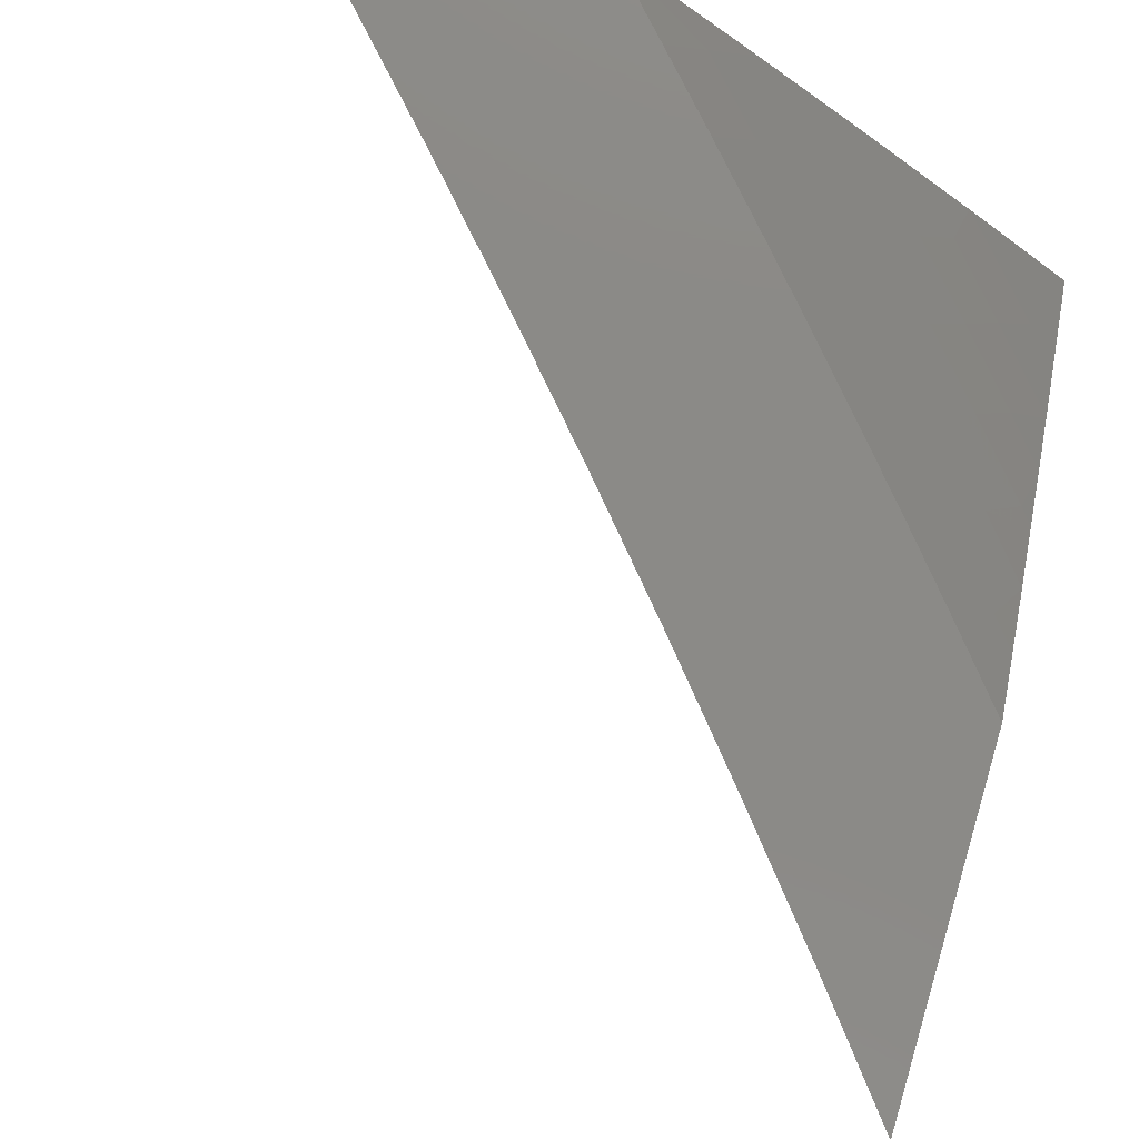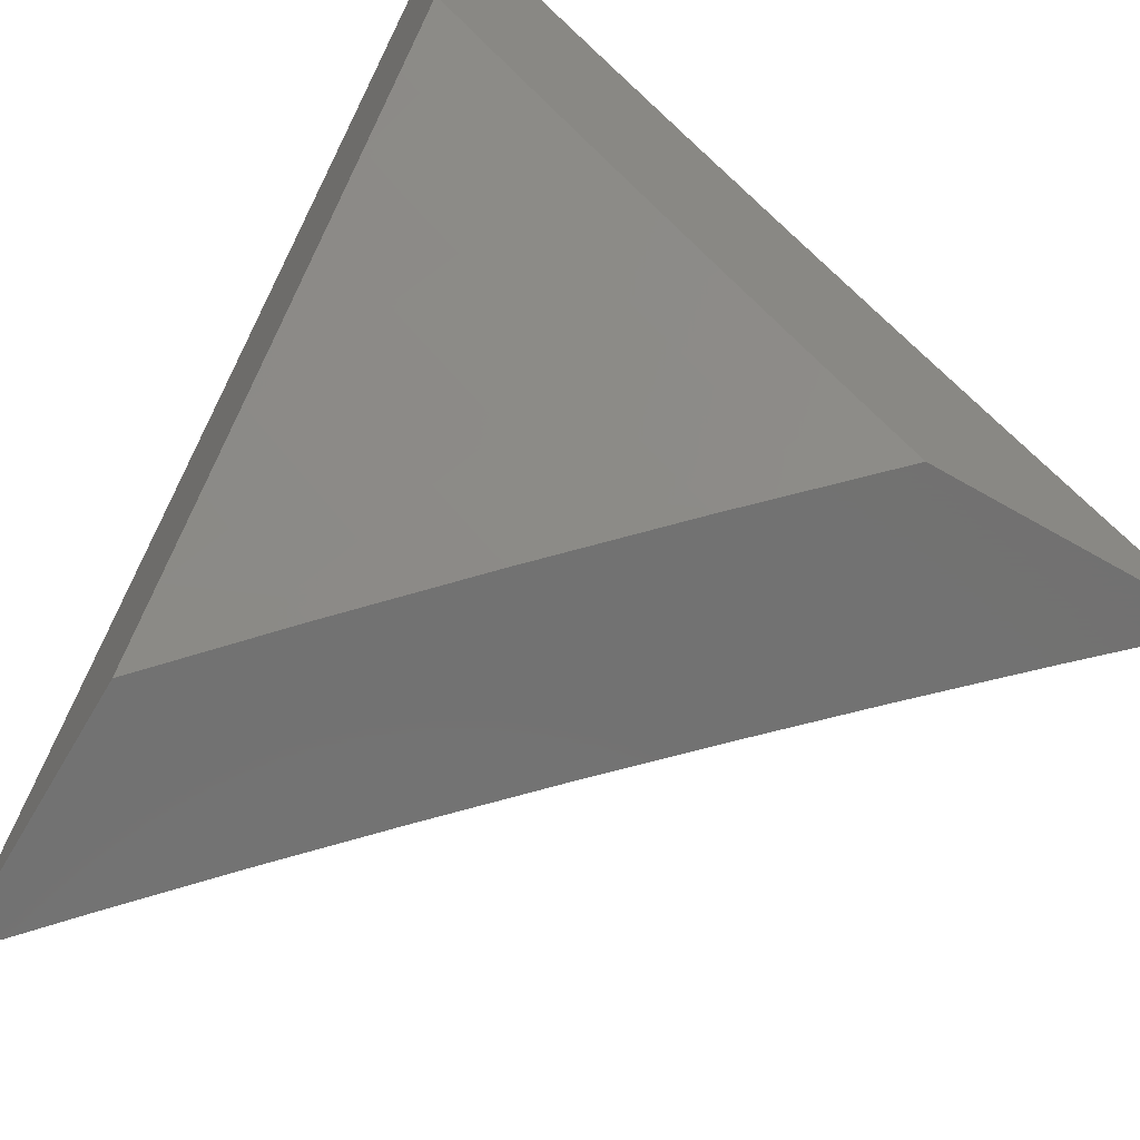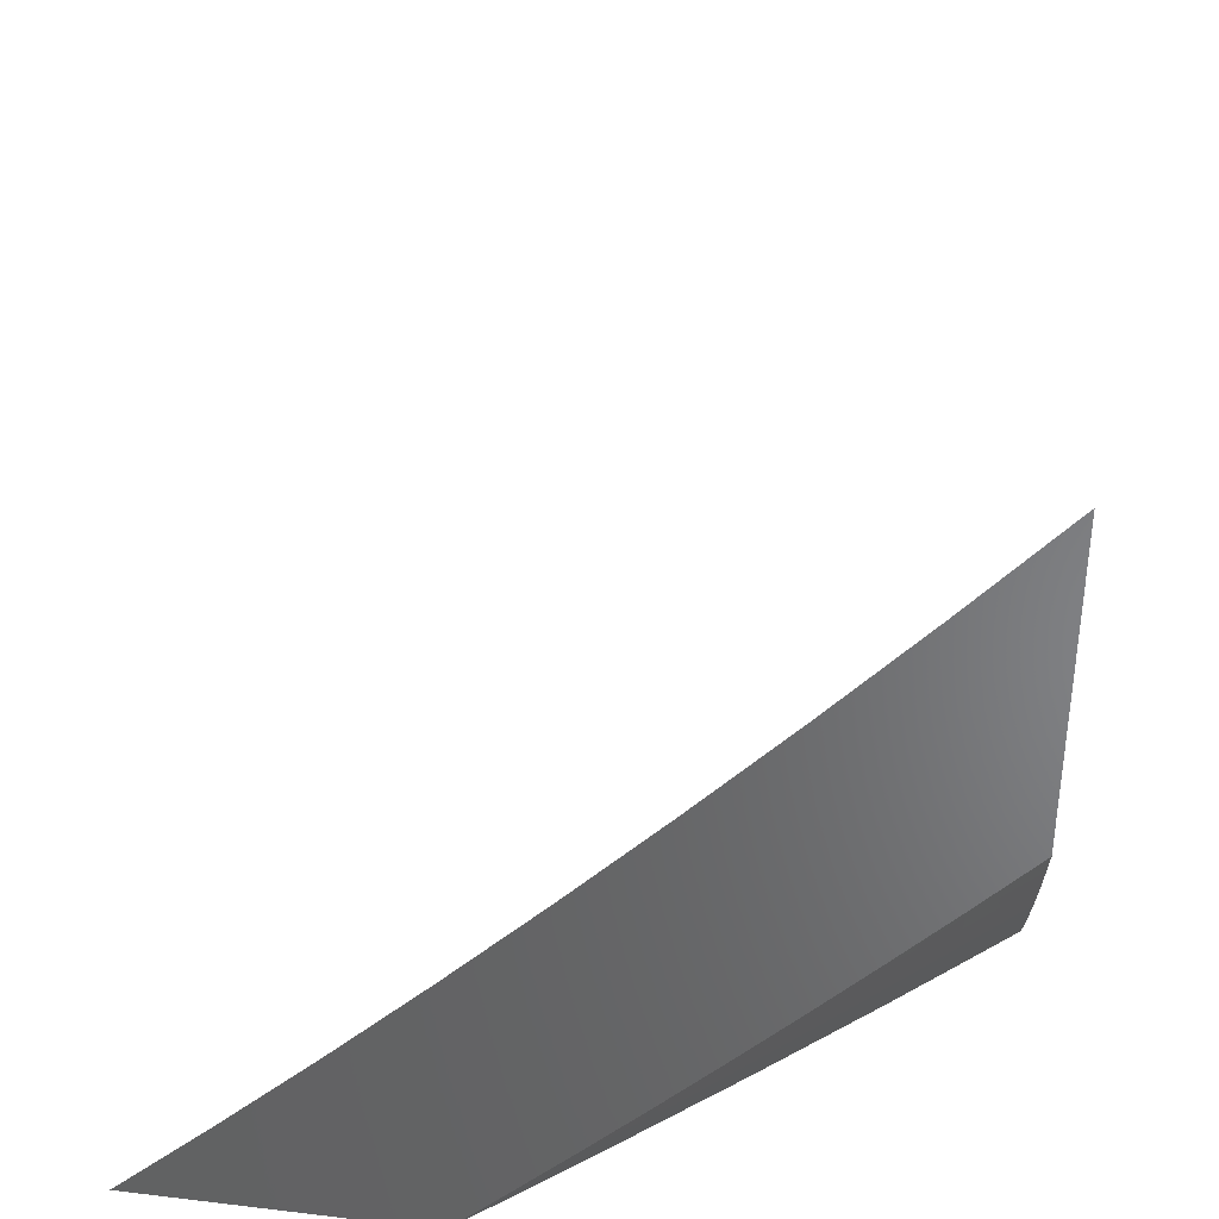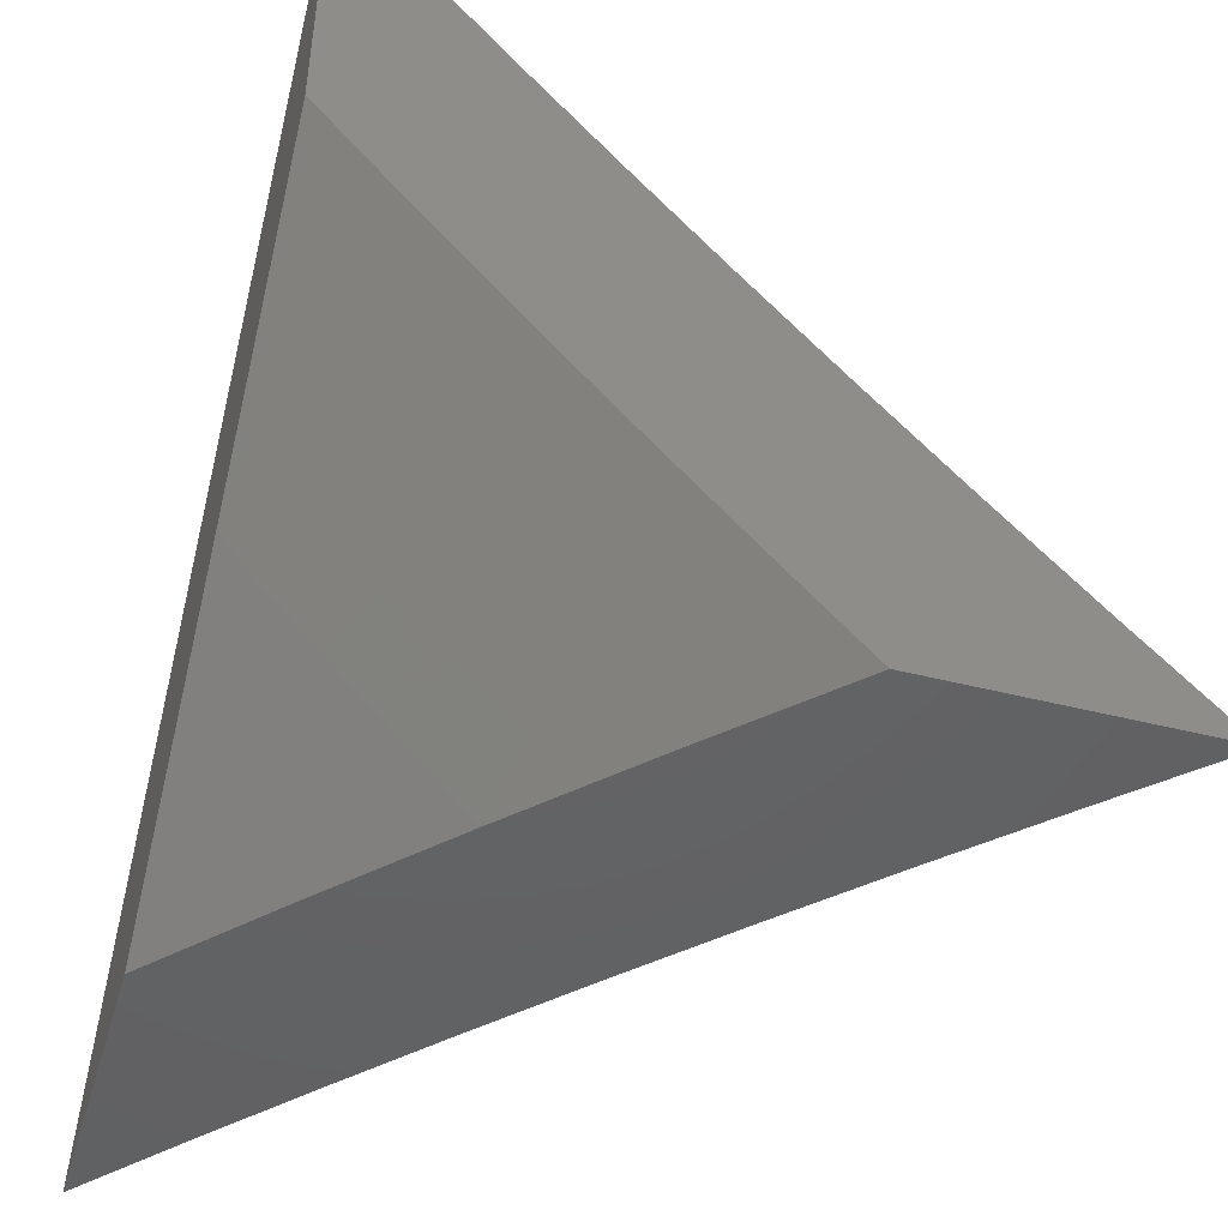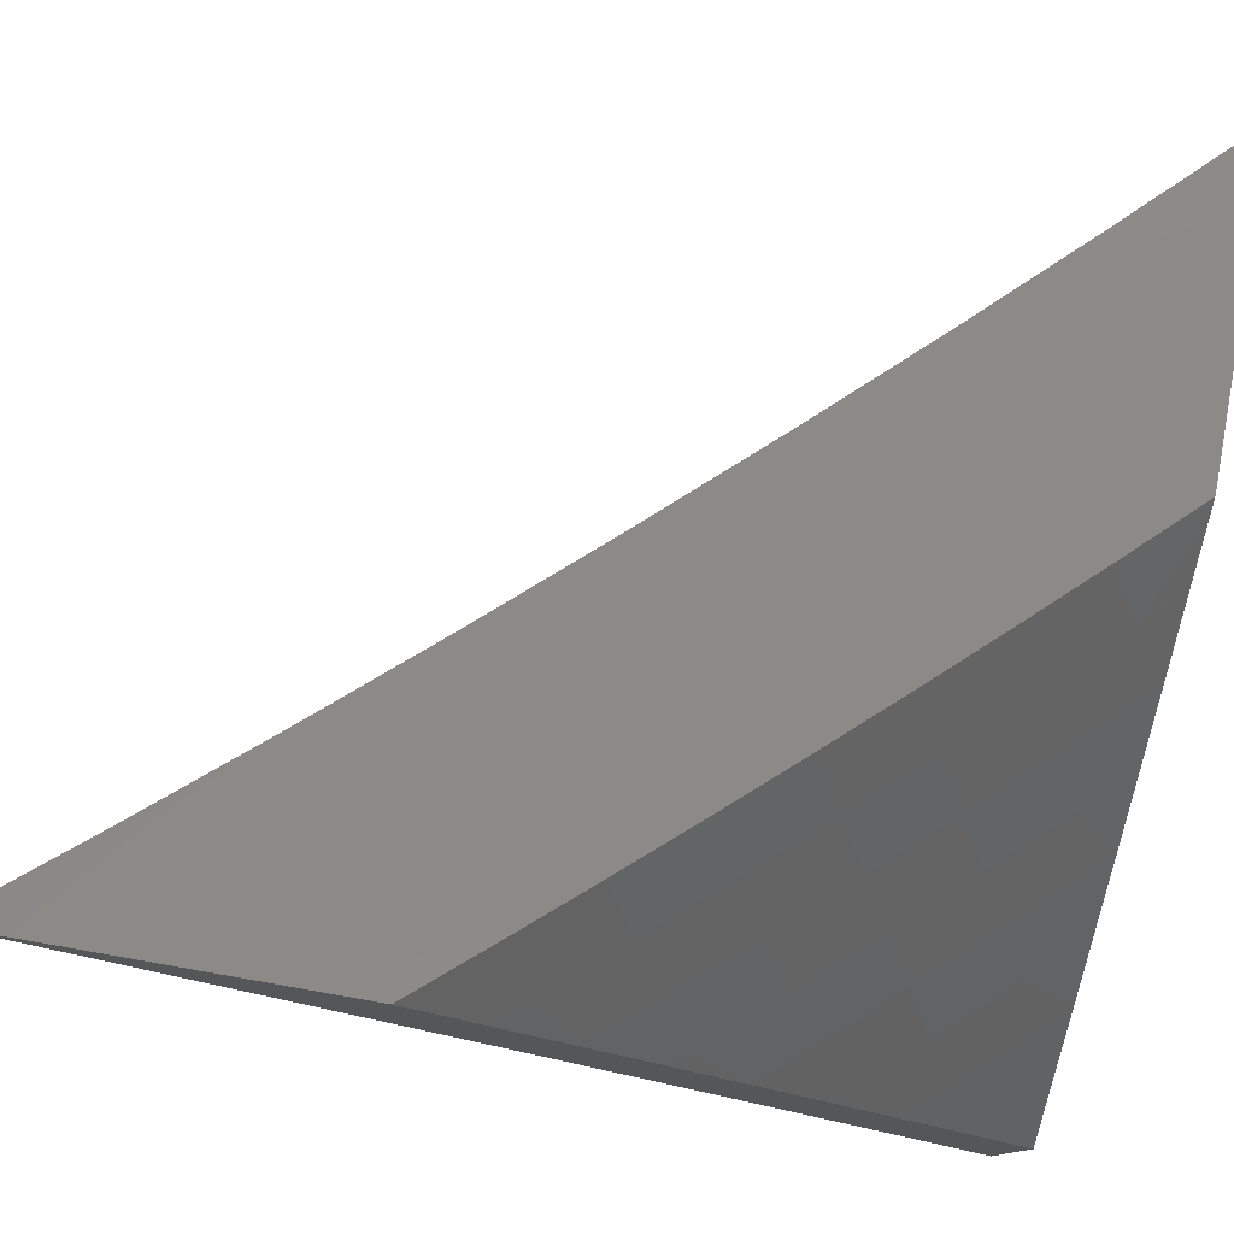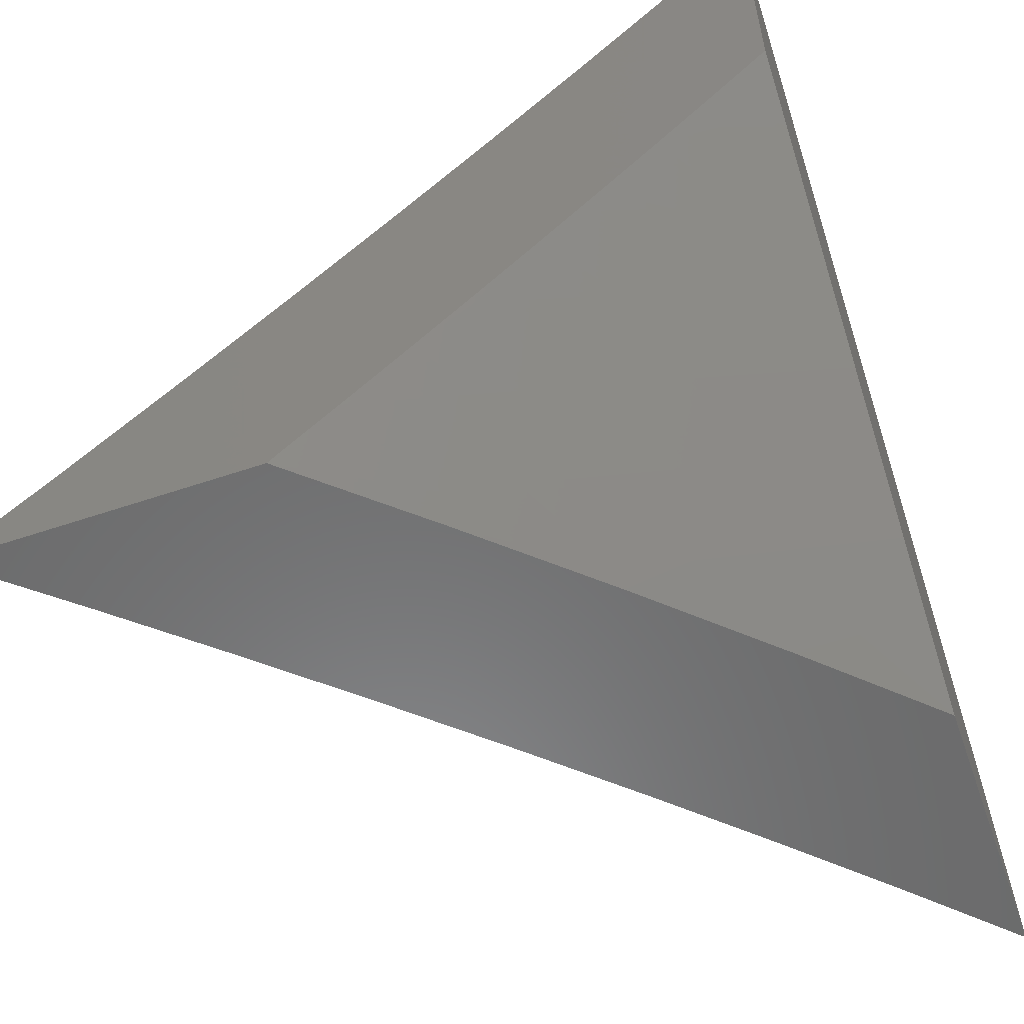
<metadata>
{"format":"stl","ext":"stl","renderer":"f3d","projection":"perspective","resolution":1024,"background":"white","views":[{"elev":79.2,"azim":-163.7,"up":"+Z"},{"elev":-63.9,"azim":-30.3,"up":"+Y"},{"elev":37.8,"azim":-81.3,"up":"+Y"},{"elev":-45.7,"azim":-16.3,"up":"+Y"},{"elev":79.2,"azim":-80.1,"up":"+Z"},{"elev":-57.2,"azim":-70.6,"up":"+Y"}]}
</metadata>
<code>
# stl→obj: 127 verts, 250 faces
v -6.724 -6 6.903
v -6.629 -6 7
v -6.703 -5.972 6.951
v -6.677 -5.949 7
v -6.724 -5.898 7
v -6.751 -5.921 6.951
v -6.771 -5.846 7
v -6.798 -5.869 6.951
v -6.818 -5.794 7
v -6.844 -5.817 6.951
v -6.864 -5.742 7
v -6.891 -5.764 6.951
v -6.91 -5.689 7
v -6.937 -5.711 6.951
v -6.955 -5.636 7
v -6.982 -5.658 6.951
v -7 -5.636 6.952
v -7 -5.689 6.904
v -7 -5.582 7
v -7 -5.742 6.855
v -6.964 -5.733 6.902
v -6.99 -5.755 6.853
v -7 -5.794 6.806
v -6.944 -5.809 6.853
v -6.97 -5.831 6.804
v -6.923 -5.884 6.804
v -6.949 -5.906 6.754
v -6.902 -5.959 6.754
v -6.928 -5.981 6.705
v -6.909 -6 6.706
v -7 -6 6.605
v -7 -5.949 6.656
v -6.975 -5.928 6.705
v -7 -5.898 6.706
v -6.997 -5.852 6.754
v -7 -5.846 6.756
v -6.828 -5.989 6.804
v -6.817 -6 6.805
v -6.803 -5.967 6.853
v -6.729 -5.995 6.902
v -6.777 -5.944 6.902
v -6.824 -5.892 6.902
v -6.85 -5.914 6.853
v -6.871 -5.839 6.902
v -6.876 -5.937 6.804
v -6.897 -5.862 6.853
v -6.918 -5.787 6.902
v -7 -5.407 6.924
v -7 -5.318 7
v -6.951 -5.424 6.961
v -6.929 -5.407 7
v -6.879 -5.512 6.961
v -6.856 -5.494 7
v -6.805 -5.599 6.961
v -6.782 -5.581 7
v -6.73 -5.685 6.961
v -6.707 -5.667 7
v -6.653 -5.77 6.961
v -6.632 -5.752 7
v -6.576 -5.855 6.961
v -6.554 -5.835 7
v -6.498 -5.938 6.961
v -6.476 -5.918 7
v -6.476 -6 6.923
v -6.397 -6 7
v -6.553 -6 6.844
v -6.54 -5.976 6.882
v -6.519 -5.957 6.921
v -6.561 -5.995 6.842
v -6.63 -6 6.765
v -6.64 -5.911 6.842
v -6.661 -5.93 6.802
v -6.718 -5.826 6.842
v -6.739 -5.845 6.802
v -6.795 -5.74 6.842
v -6.816 -5.759 6.802
v -6.871 -5.653 6.842
v -6.893 -5.671 6.802
v -6.945 -5.566 6.842
v -6.967 -5.583 6.802
v -7 -5.495 6.846
v -7 -5.582 6.767
v -6.989 -5.6 6.762
v -7 -5.668 6.688
v -6.936 -5.706 6.722
v -6.958 -5.723 6.682
v -6.88 -5.812 6.682
v -6.901 -5.83 6.642
v -6.823 -5.917 6.642
v -6.844 -5.935 6.601
v -6.781 -6 6.605
v -6.855 -6 6.523
v -6.706 -6 6.685
v -6.703 -5.967 6.722
v -6.682 -5.948 6.762
v -6.723 -5.985 6.682
v -6.928 -6 6.44
v -6.905 -5.988 6.479
v -6.884 -5.97 6.52
v -6.864 -5.953 6.561
v -6.943 -5.865 6.561
v -6.922 -5.847 6.601
v -7 -5.752 6.607
v -6.979 -5.741 6.642
v -7 -6 6.357
v -7 -5.919 6.441
v -6.984 -5.899 6.479
v -6.963 -5.882 6.52
v -7 -5.836 6.524
v -6.997 -5.459 6.882
v -6.923 -5.548 6.882
v -6.974 -5.442 6.921
v -6.901 -5.53 6.921
v -6.827 -5.617 6.921
v -6.751 -5.704 6.921
v -6.675 -5.789 6.921
v -6.597 -5.874 6.921
v -6.849 -5.635 6.882
v -6.773 -5.722 6.882
v -6.697 -5.808 6.882
v -6.619 -5.892 6.882
v -6.915 -5.688 6.762
v -6.838 -5.777 6.762
v -6.76 -5.863 6.762
v -6.859 -5.794 6.722
v -6.802 -5.899 6.682
v -6.781 -5.881 6.722
f 1 2 3
f 3 2 4
f 3 4 5
f 3 5 6
f 6 5 7
f 6 7 8
f 8 7 9
f 8 9 10
f 10 9 11
f 10 11 12
f 12 11 13
f 12 13 14
f 14 13 15
f 14 15 16
f 16 15 17
f 16 17 18
f 15 19 17
f 20 21 18
f 18 21 14
f 18 14 16
f 21 20 22
f 22 20 23
f 22 23 24
f 24 23 25
f 24 25 26
f 26 25 27
f 26 27 28
f 28 27 29
f 28 29 30
f 30 29 31
f 31 29 32
f 32 29 33
f 32 33 34
f 34 33 27
f 34 27 35
f 35 27 25
f 35 25 36
f 36 25 23
f 36 34 35
f 28 30 37
f 37 30 38
f 37 38 39
f 39 38 40
f 39 40 41
f 41 40 6
f 41 6 8
f 38 1 40
f 40 1 3
f 40 3 6
f 39 41 42
f 42 41 8
f 42 8 10
f 37 39 43
f 43 39 42
f 43 42 44
f 44 42 10
f 44 10 12
f 28 37 45
f 45 37 43
f 45 43 46
f 46 43 44
f 46 44 47
f 47 44 12
f 47 12 14
f 26 28 45
f 26 45 46
f 33 29 27
f 24 26 46
f 24 46 47
f 14 21 47
f 47 21 24
f 21 22 24
f 48 49 50
f 50 49 51
f 50 51 52
f 52 51 53
f 52 53 54
f 54 53 55
f 54 55 56
f 56 55 57
f 56 57 58
f 58 57 59
f 58 59 60
f 60 59 61
f 60 61 62
f 62 61 63
f 62 63 64
f 64 63 65
f 66 67 64
f 64 67 68
f 64 68 62
f 62 68 60
f 67 66 69
f 69 66 70
f 69 70 71
f 71 70 72
f 71 72 73
f 73 72 74
f 73 74 75
f 75 74 76
f 75 76 77
f 77 76 78
f 77 78 79
f 79 78 80
f 79 80 81
f 81 80 82
f 82 80 83
f 82 83 84
f 84 83 85
f 84 85 86
f 86 85 87
f 86 87 88
f 88 87 89
f 88 89 90
f 90 89 91
f 90 91 92
f 93 94 70
f 70 94 95
f 70 95 72
f 72 95 74
f 94 93 96
f 96 93 91
f 96 91 89
f 97 98 92
f 92 98 99
f 92 99 100
f 100 99 101
f 100 101 102
f 102 101 103
f 102 103 104
f 104 103 84
f 104 84 86
f 105 106 97
f 97 106 107
f 97 107 98
f 98 107 108
f 98 108 99
f 99 108 101
f 106 109 107
f 107 109 108
f 108 109 101
f 101 109 103
f 48 110 81
f 81 110 111
f 81 111 79
f 79 111 77
f 110 48 112
f 112 48 50
f 112 50 113
f 113 50 52
f 113 52 114
f 114 52 54
f 114 54 115
f 115 54 56
f 115 56 116
f 116 56 58
f 116 58 117
f 117 58 60
f 117 60 68
f 111 110 112
f 111 112 113
f 111 113 118
f 118 113 114
f 118 114 119
f 119 114 115
f 119 115 120
f 120 115 116
f 120 116 121
f 121 116 117
f 121 117 67
f 67 117 68
f 83 80 122
f 122 80 78
f 122 78 123
f 123 78 76
f 123 76 124
f 124 76 74
f 124 74 95
f 75 77 118
f 118 77 111
f 75 118 119
f 83 122 85
f 85 122 125
f 85 125 87
f 87 125 126
f 87 126 89
f 89 126 96
f 125 122 123
f 102 104 88
f 88 104 86
f 73 75 119
f 73 119 120
f 125 123 127
f 127 123 124
f 127 124 94
f 94 124 95
f 100 102 90
f 90 102 88
f 71 73 120
f 71 120 121
f 96 126 127
f 127 126 125
f 96 127 94
f 92 100 90
f 69 71 121
f 69 121 67
f 32 109 31
f 31 109 106
f 31 106 105
f 32 34 109
f 109 34 103
f 103 34 36
f 103 36 84
f 84 36 23
f 84 23 20
f 84 20 82
f 82 20 18
f 82 18 17
f 82 17 81
f 81 17 19
f 81 19 48
f 48 19 49
f 15 53 19
f 19 53 51
f 19 51 49
f 53 15 55
f 55 15 13
f 55 13 11
f 55 11 57
f 57 11 9
f 57 9 7
f 57 7 59
f 59 7 5
f 59 5 61
f 61 5 4
f 61 4 2
f 65 63 2
f 2 63 61
f 1 66 2
f 2 66 64
f 2 64 65
f 66 1 70
f 70 1 38
f 70 38 93
f 93 38 91
f 91 38 30
f 91 30 92
f 92 30 31
f 92 31 97
f 97 31 105

</code>
